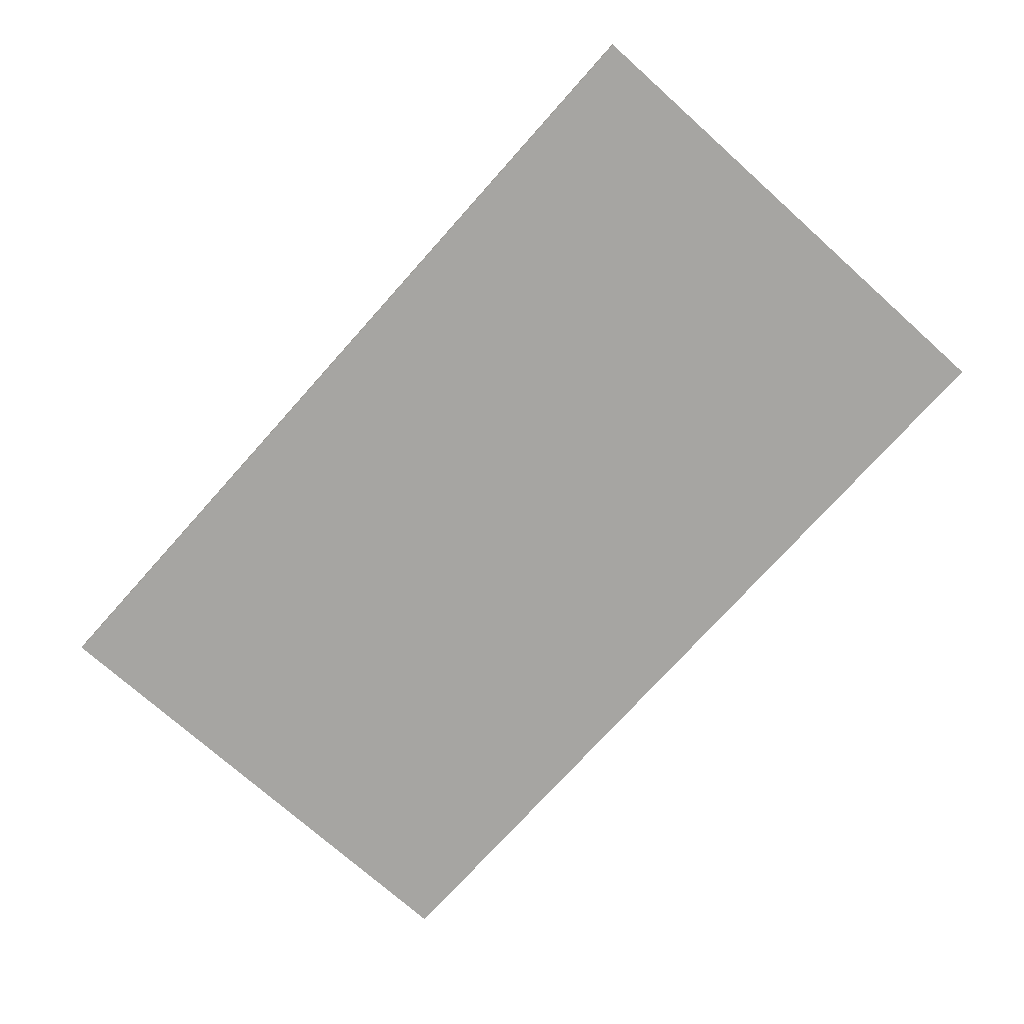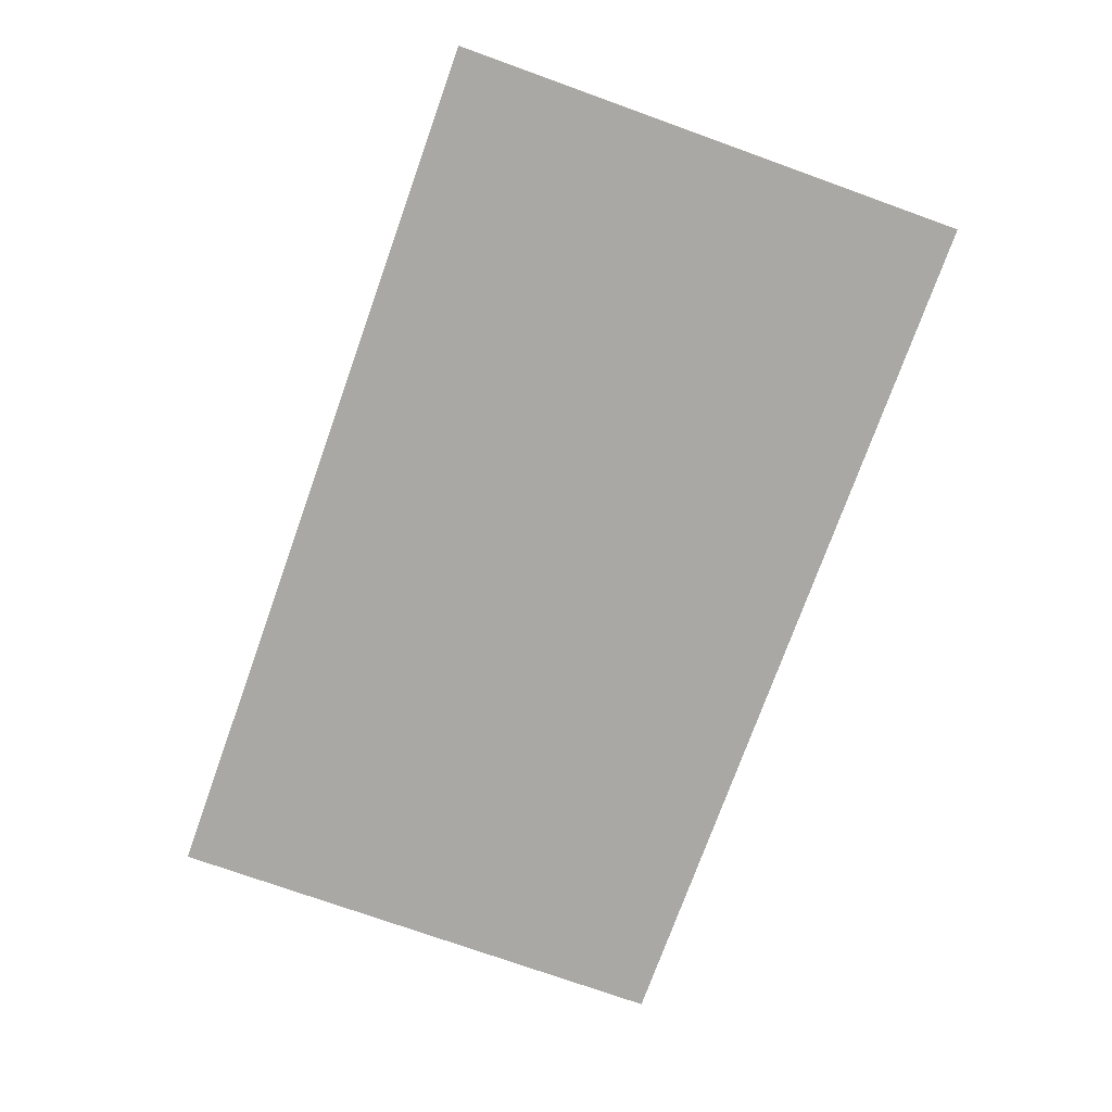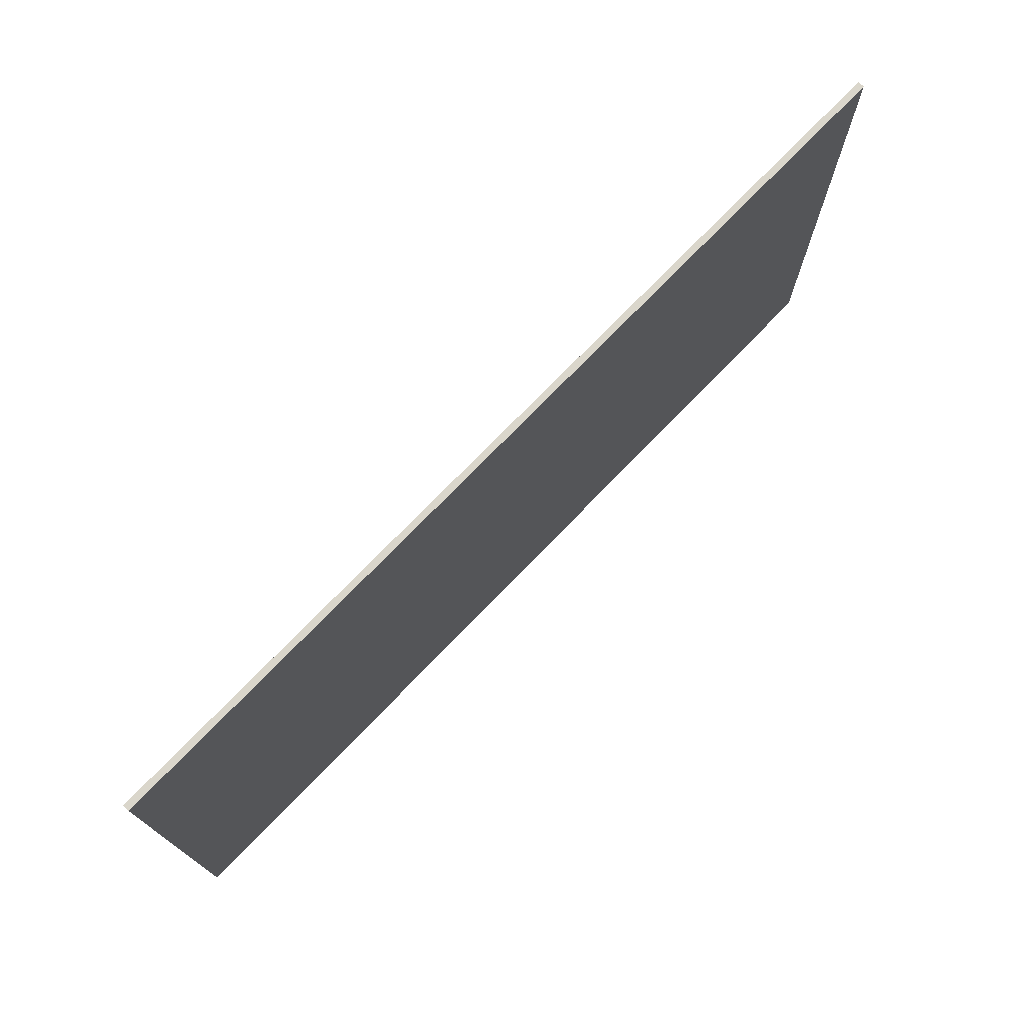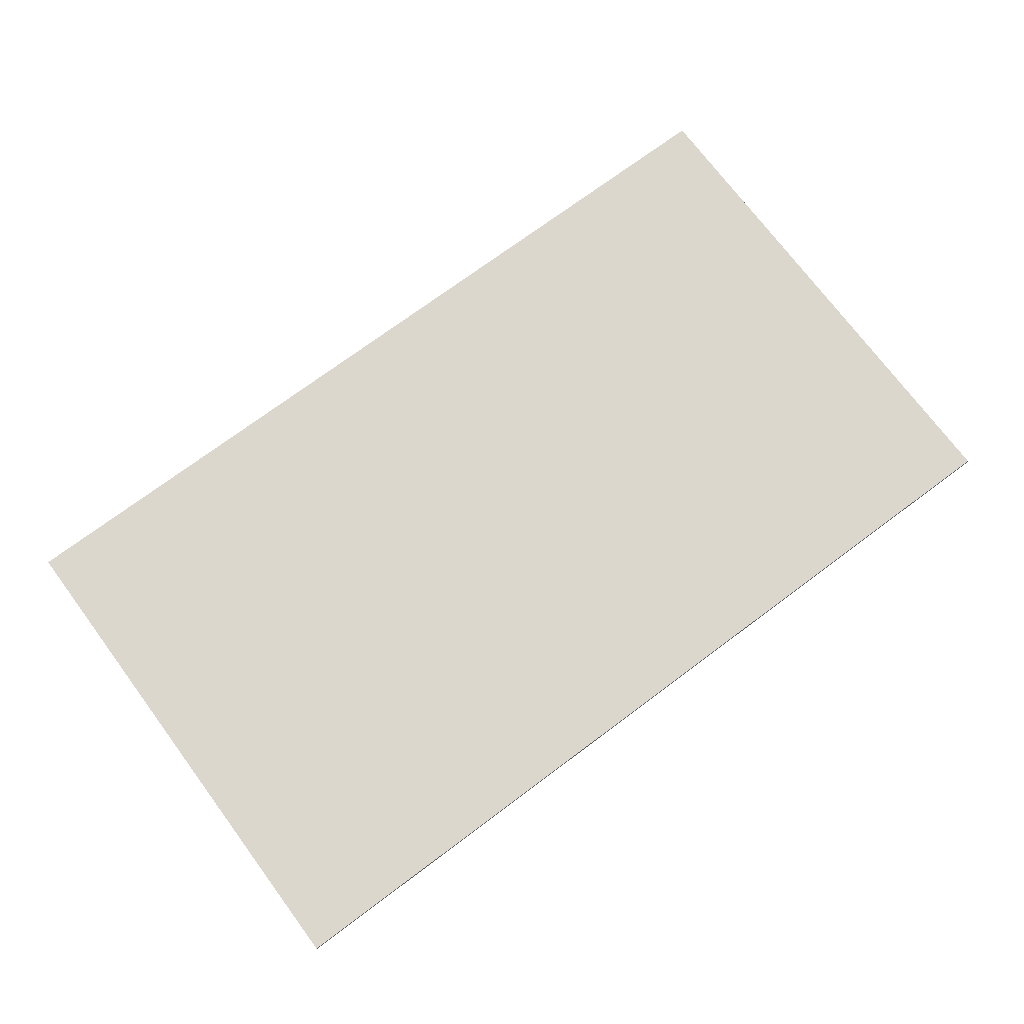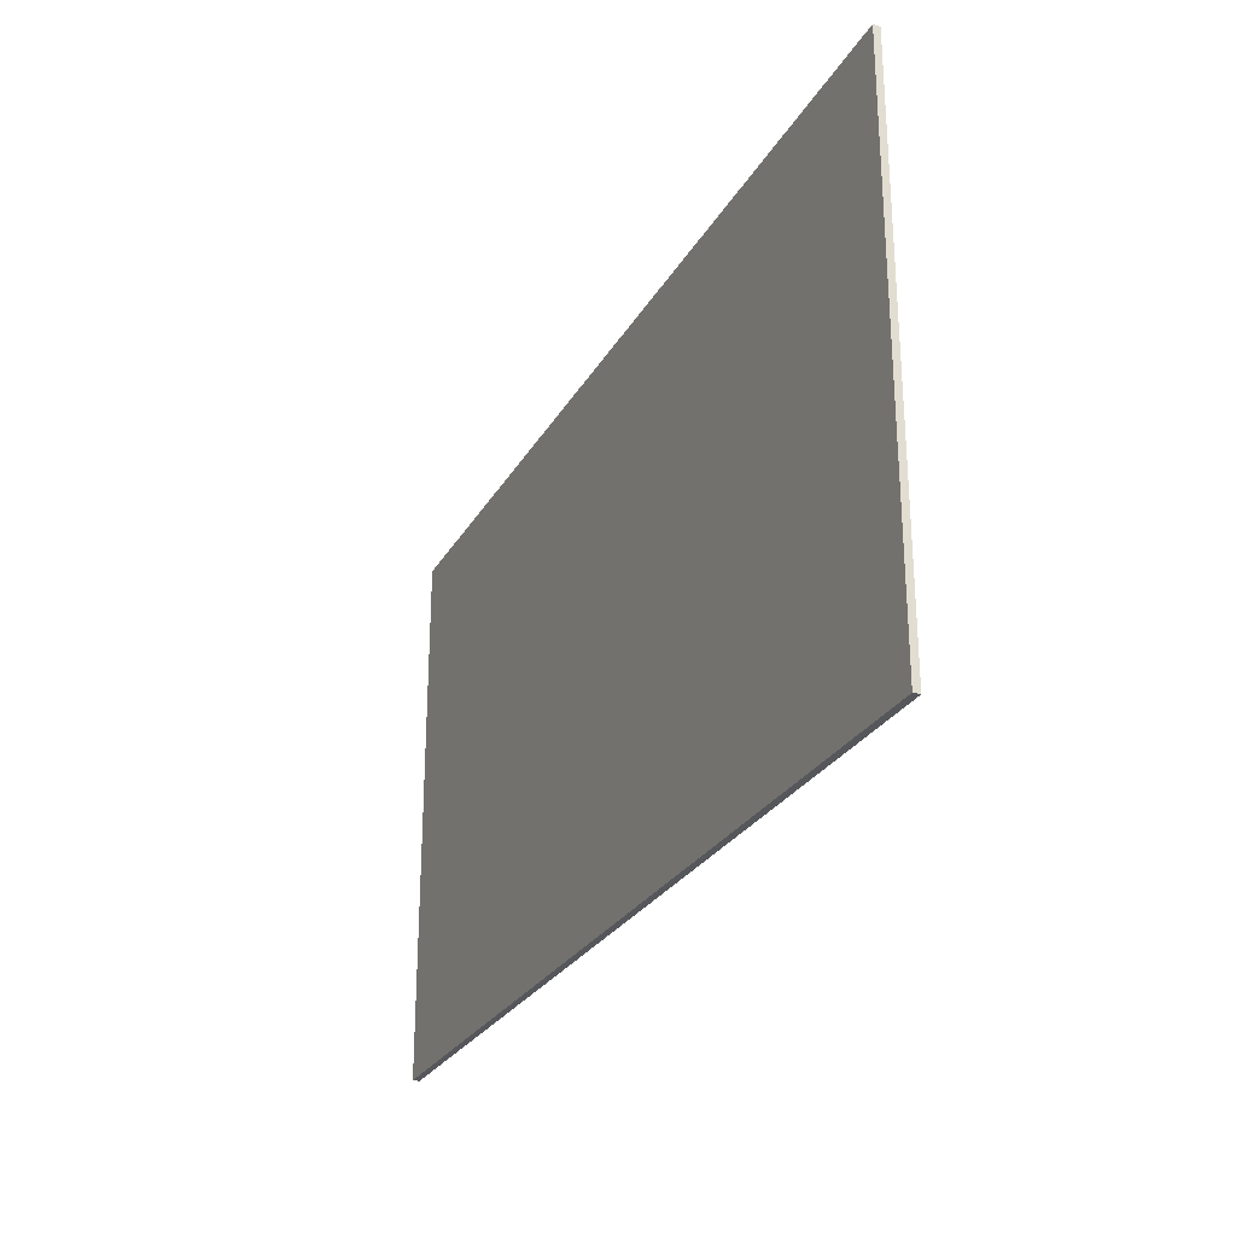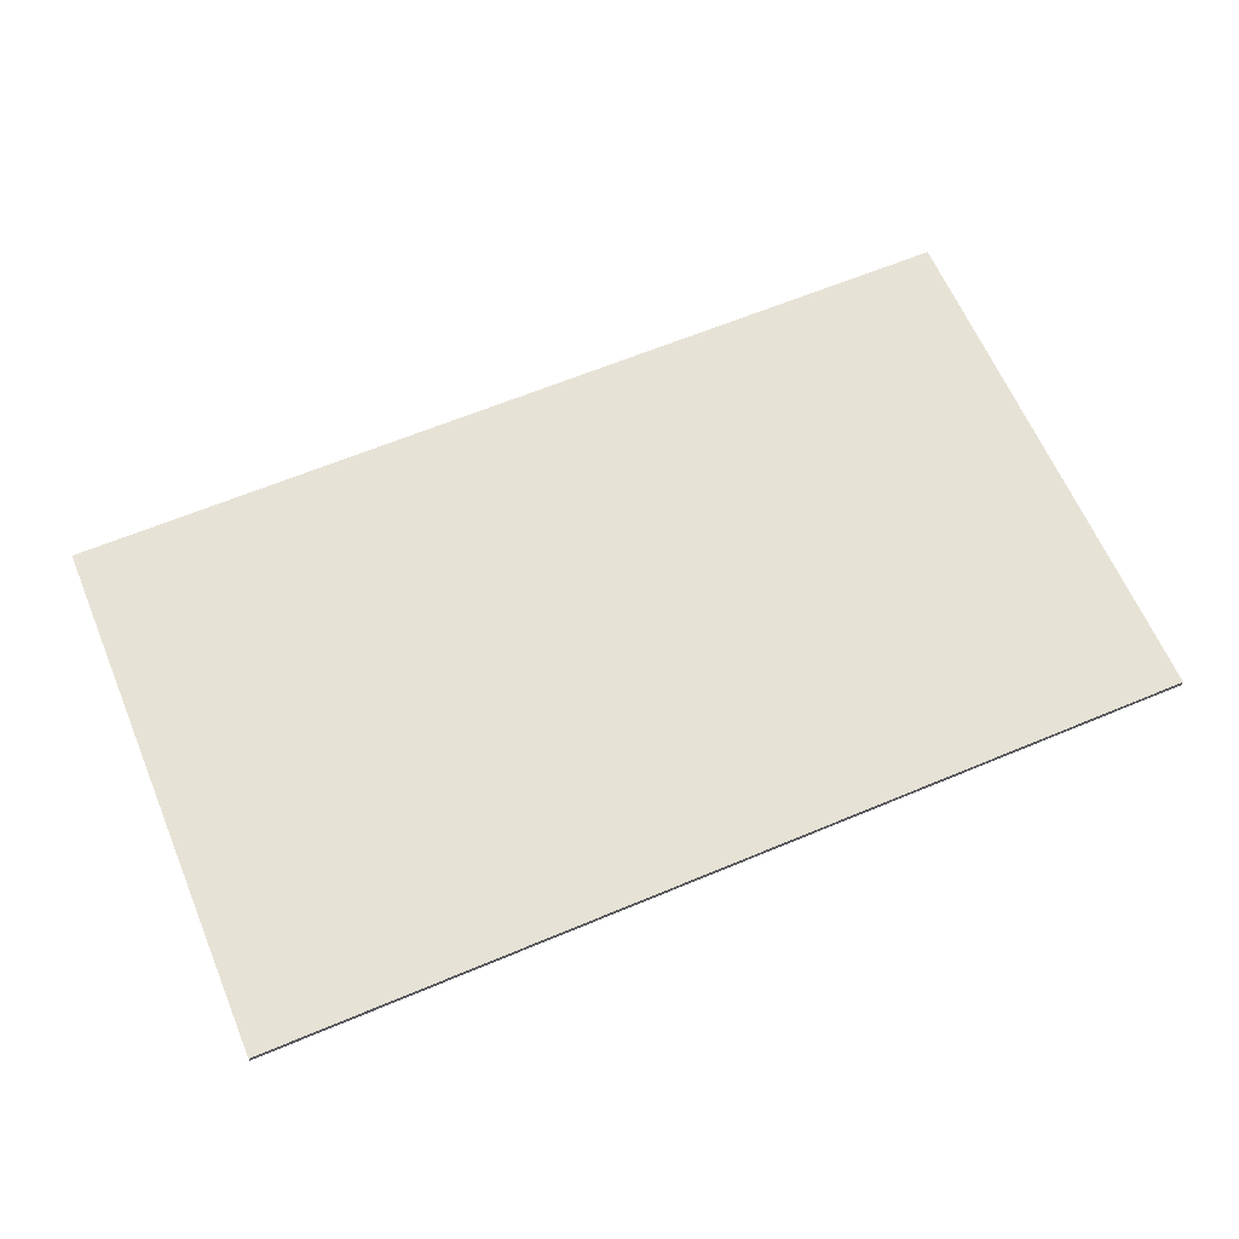
<metadata>
{"format":"obj","ext":"obj","renderer":"f3d","projection":"perspective","resolution":1024,"background":"white","views":[{"elev":-73.8,"azim":-131.8,"up":"+Z"},{"elev":-74.9,"azim":-109.7,"up":"+Z"},{"elev":74.1,"azim":134.0,"up":"+Y"},{"elev":73.1,"azim":-36.7,"up":"+Z"},{"elev":-27.0,"azim":66.0,"up":"+Y"},{"elev":63.4,"azim":157.1,"up":"+Z"}]}
</metadata>
<code>
o Fp206_Coffeetable3CoffeeTable_206_0_GeomSubset_0
v -0.5631 0.3275 0.1438
v -0.5631 -0.3275 0.1438
v 0.5649 -0.3275 0.1438
v 0.5649 0.3275 0.1438
v -0.5631 0.3275 0.1518
v 0.5649 0.3275 0.1518
v 0.5649 -0.3275 0.1518
v -0.5631 -0.3275 0.1518
v 0.538 -0.2941 0.1238
v -0.5363 -0.2941 0.1238
v -0.5363 -0.3275 0.1238
v 0.538 -0.3275 0.1238
v 0.538 0.2941 0.1238
v -0.5363 0.2941 0.1238
v 0.538 0.3275 0.1238
v -0.5363 0.3275 0.1238
v -0.5631 0.2941 0.1238
v -0.5631 -0.2941 0.1238
v 0.5649 -0.2941 0.1238
v 0.5649 0.2941 0.1238
v 0.5649 0.2941 -0.3167
v 0.5649 0.3275 -0.3167
v 0.538 0.3275 -0.3167
v 0.538 0.2941 -0.3167
v -0.5363 0.2941 -0.3167
v -0.5363 0.3275 -0.3167
v -0.5631 0.3275 -0.3167
v -0.5631 0.2941 -0.3167
v 0.5649 -0.3275 -0.3167
v 0.5649 -0.2941 -0.3167
v 0.538 -0.2941 -0.3167
v 0.538 -0.3275 -0.3167
v -0.5363 -0.3275 -0.3167
v -0.5363 -0.2941 -0.3167
v -0.5631 -0.2941 -0.3167
v -0.5631 -0.3275 -0.3167
v -0.5631 0.2941 0.1438
v -0.5631 0.3275 0.1238
v -0.5631 -0.2941 0.1438
v -0.5631 -0.3275 0.1238
v -0.5631 -0.3275 -0.1715
v -0.5631 -0.2941 -0.1715
v -0.5631 0.2941 -0.1715
v -0.5631 0.3275 -0.1715
v -0.5631 0.3275 -0.1955
v -0.5631 0.2941 -0.1955
v -0.5631 -0.2941 -0.1955
v -0.5631 -0.3275 -0.1955
v 0.5649 0.3275 0.1238
v 0.5649 0.2941 0.1438
v 0.5649 -0.2941 0.1438
v 0.5649 -0.3275 0.1238
v 0.5649 -0.2941 -0.1715
v 0.5649 -0.3275 -0.1715
v 0.5649 0.3275 -0.1715
v 0.5649 0.2941 -0.1715
v 0.5649 0.2941 -0.1955
v 0.5649 0.3275 -0.1955
v 0.5649 -0.3275 -0.1955
v 0.5649 -0.2941 -0.1955
v 0.538 -0.3275 0.1438
v -0.5363 -0.3275 0.1438
v -0.5363 -0.3275 -0.1715
v 0.538 -0.3275 -0.1715
v 0.538 -0.3275 -0.1955
v -0.5363 -0.3275 -0.1955
v 0.538 0.3275 0.1438
v -0.5363 0.3275 0.1438
v -0.5363 0.3275 -0.1715
v 0.538 0.3275 -0.1715
v 0.538 0.3275 -0.1955
v -0.5363 0.3275 -0.1955
v -0.5363 -0.2941 0.1438
v 0.538 -0.2941 0.1438
v -0.5363 0.2941 0.1438
v 0.538 0.2941 0.1438
v -0.5363 -0.2941 -0.1715
v -0.5363 -0.2941 -0.1955
v -0.5363 0.2941 -0.1715
v -0.5363 0.2941 -0.1955
v 0.538 -0.2941 -0.1715
v 0.538 -0.2941 -0.1955
v 0.538 0.2941 -0.1955
v 0.538 0.2941 -0.1715
f 1 3 2
f 1 4 3
f 5 4 1
f 5 6 4
f 6 3 4
f 6 7 3
f 7 2 3
f 7 8 2
f 8 1 2
f 8 5 1
f 5 7 6
f 5 8 7

</code>
